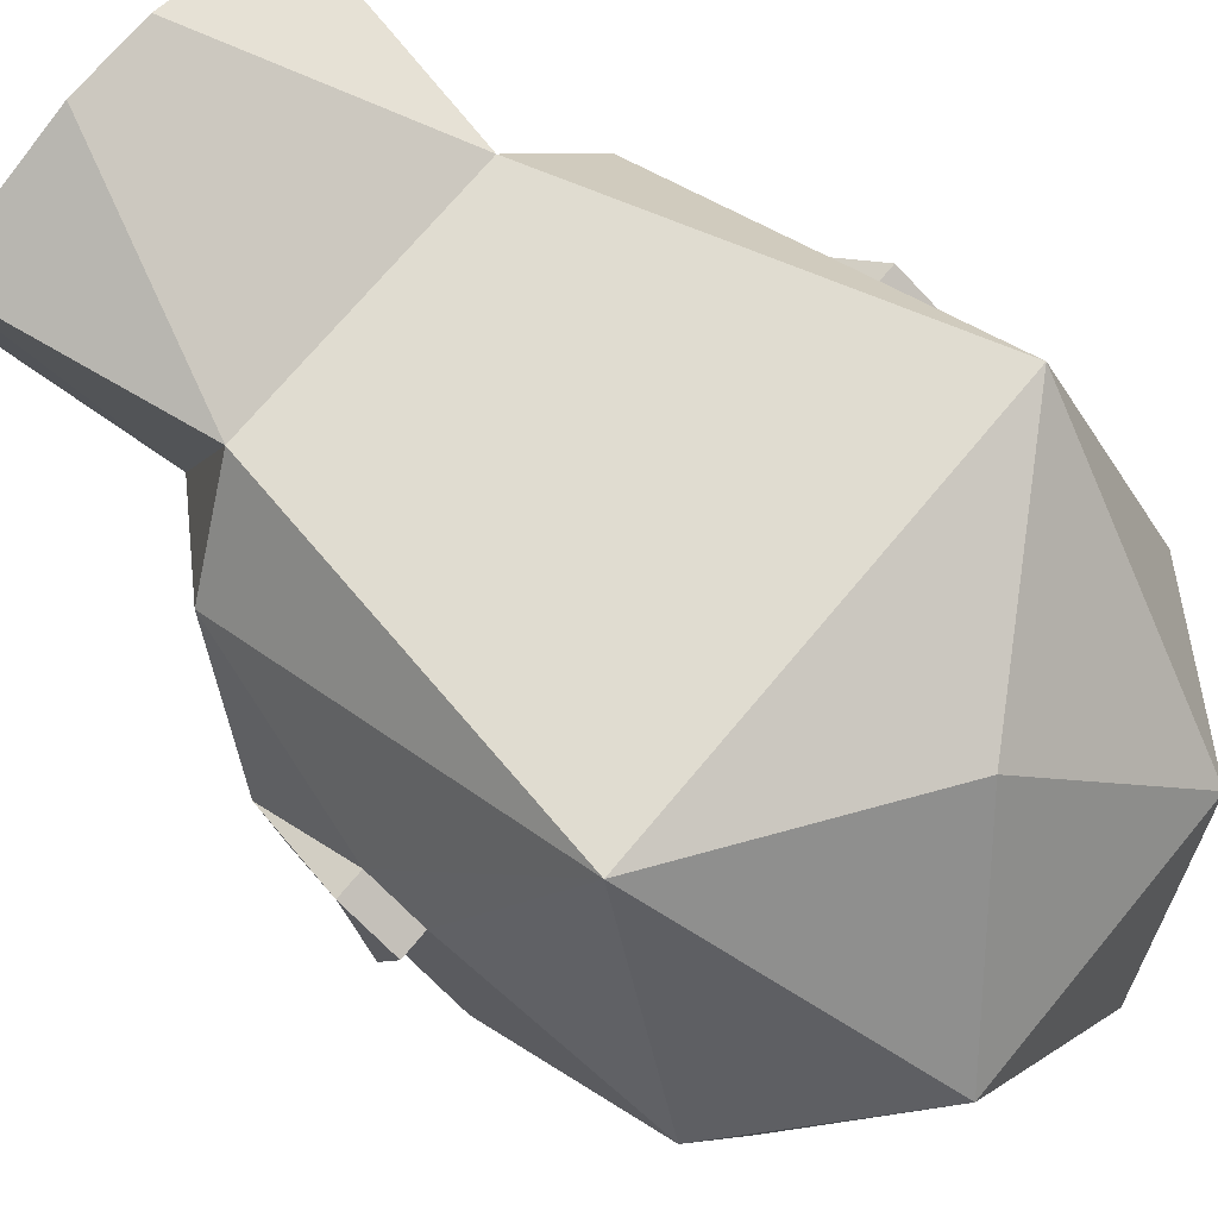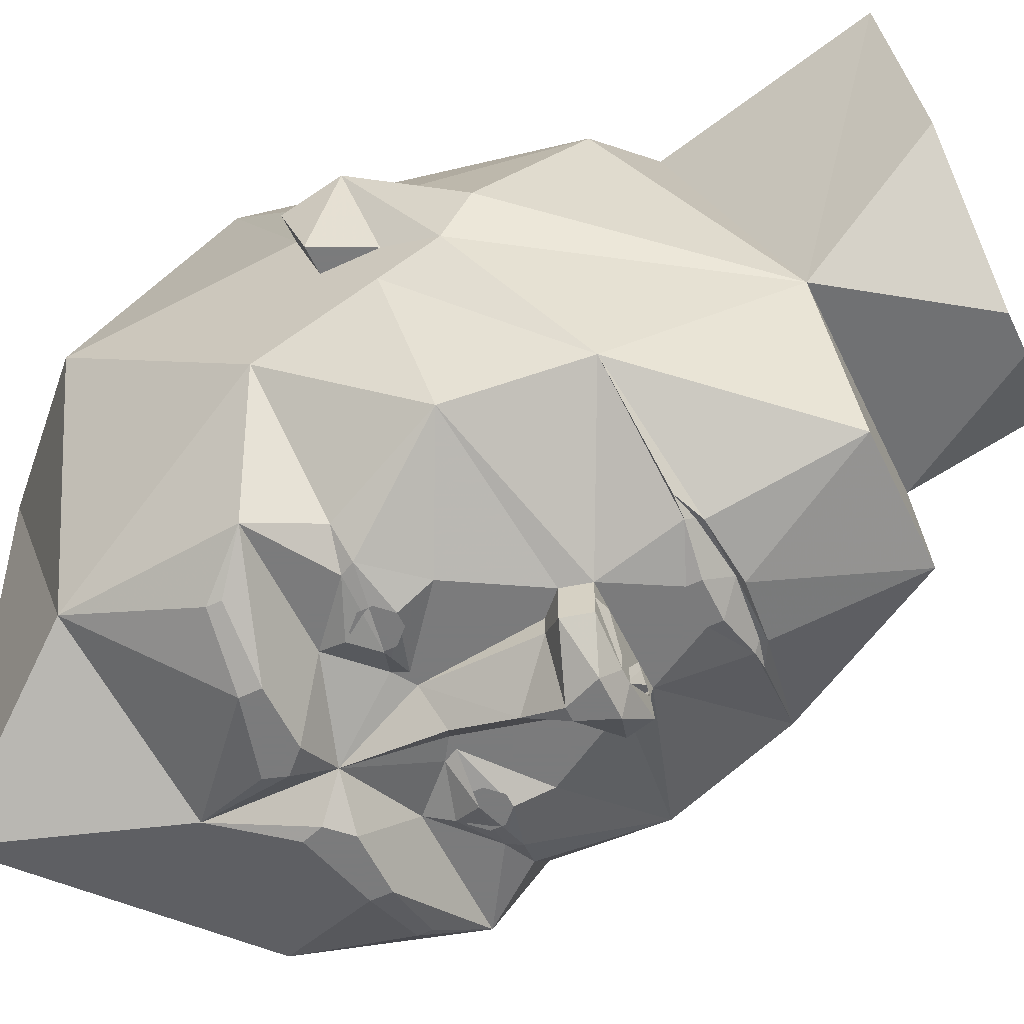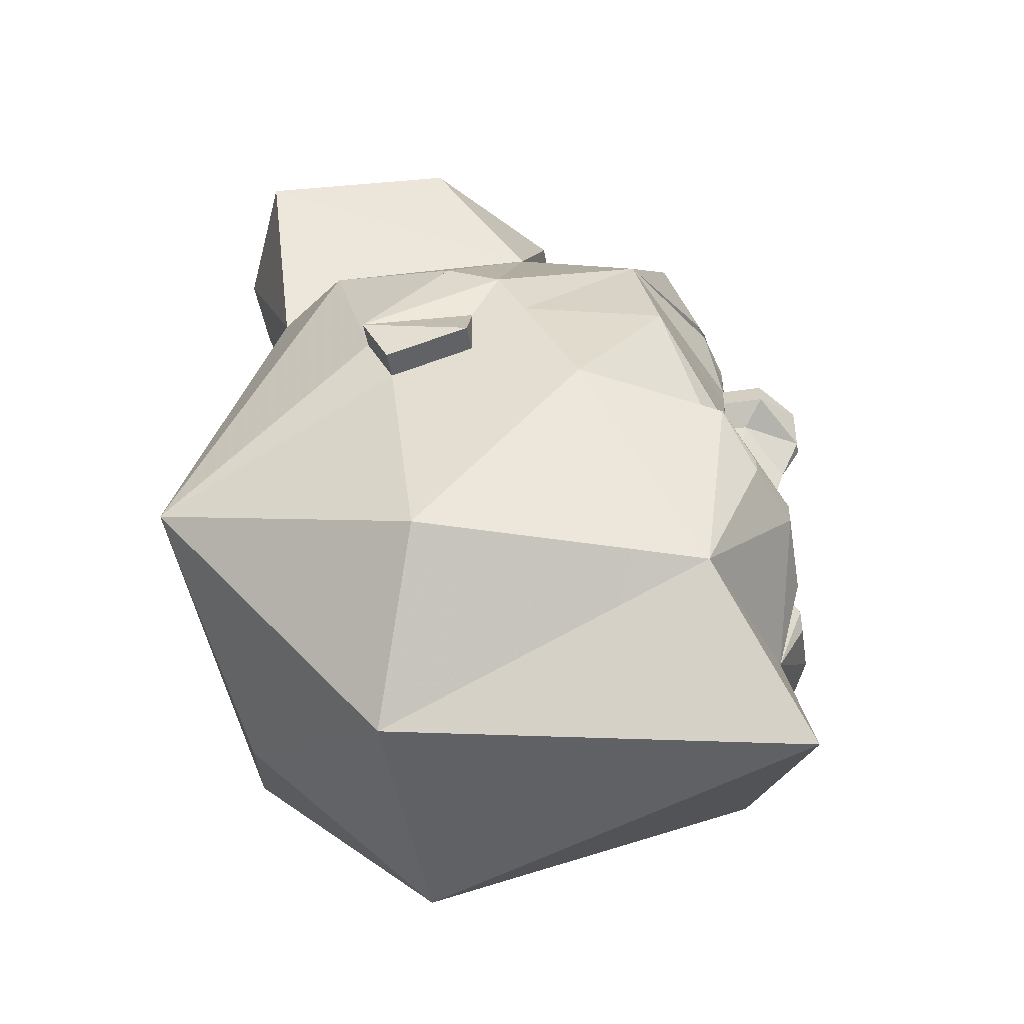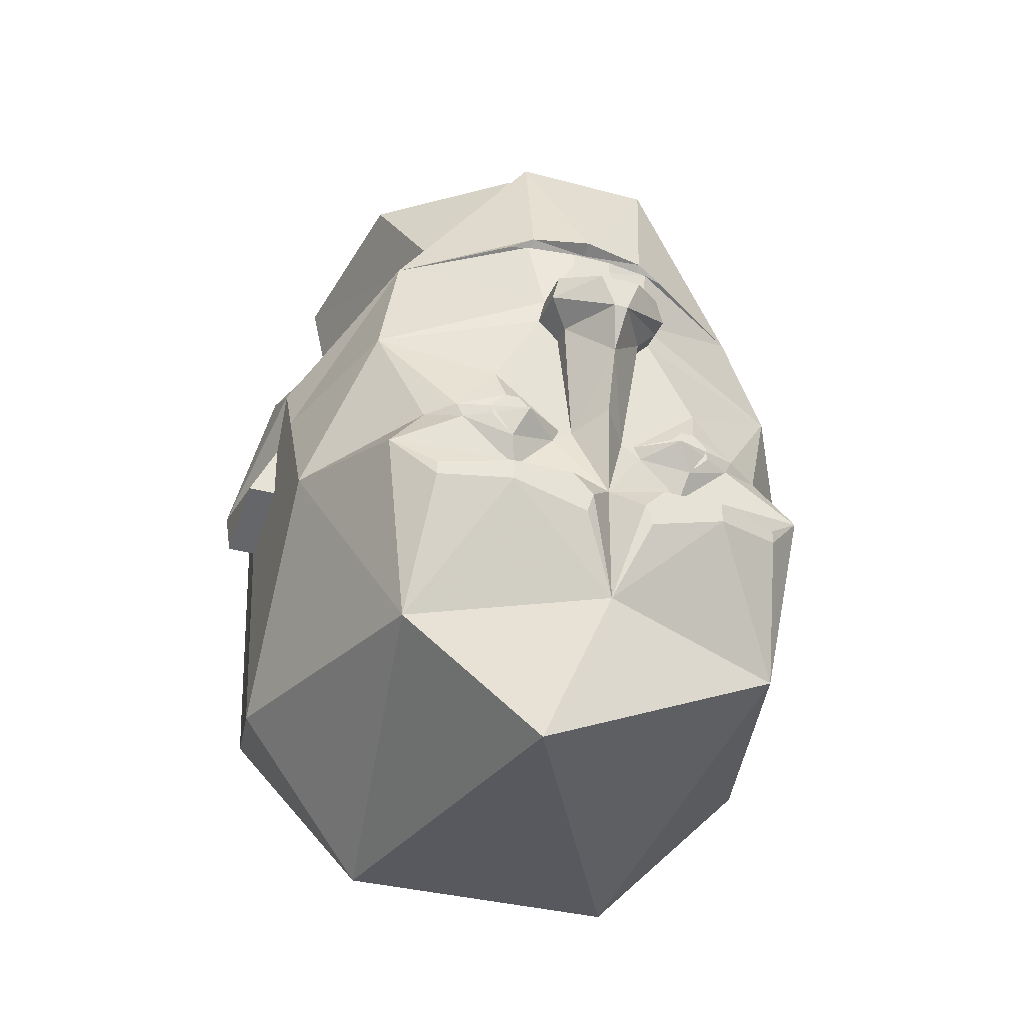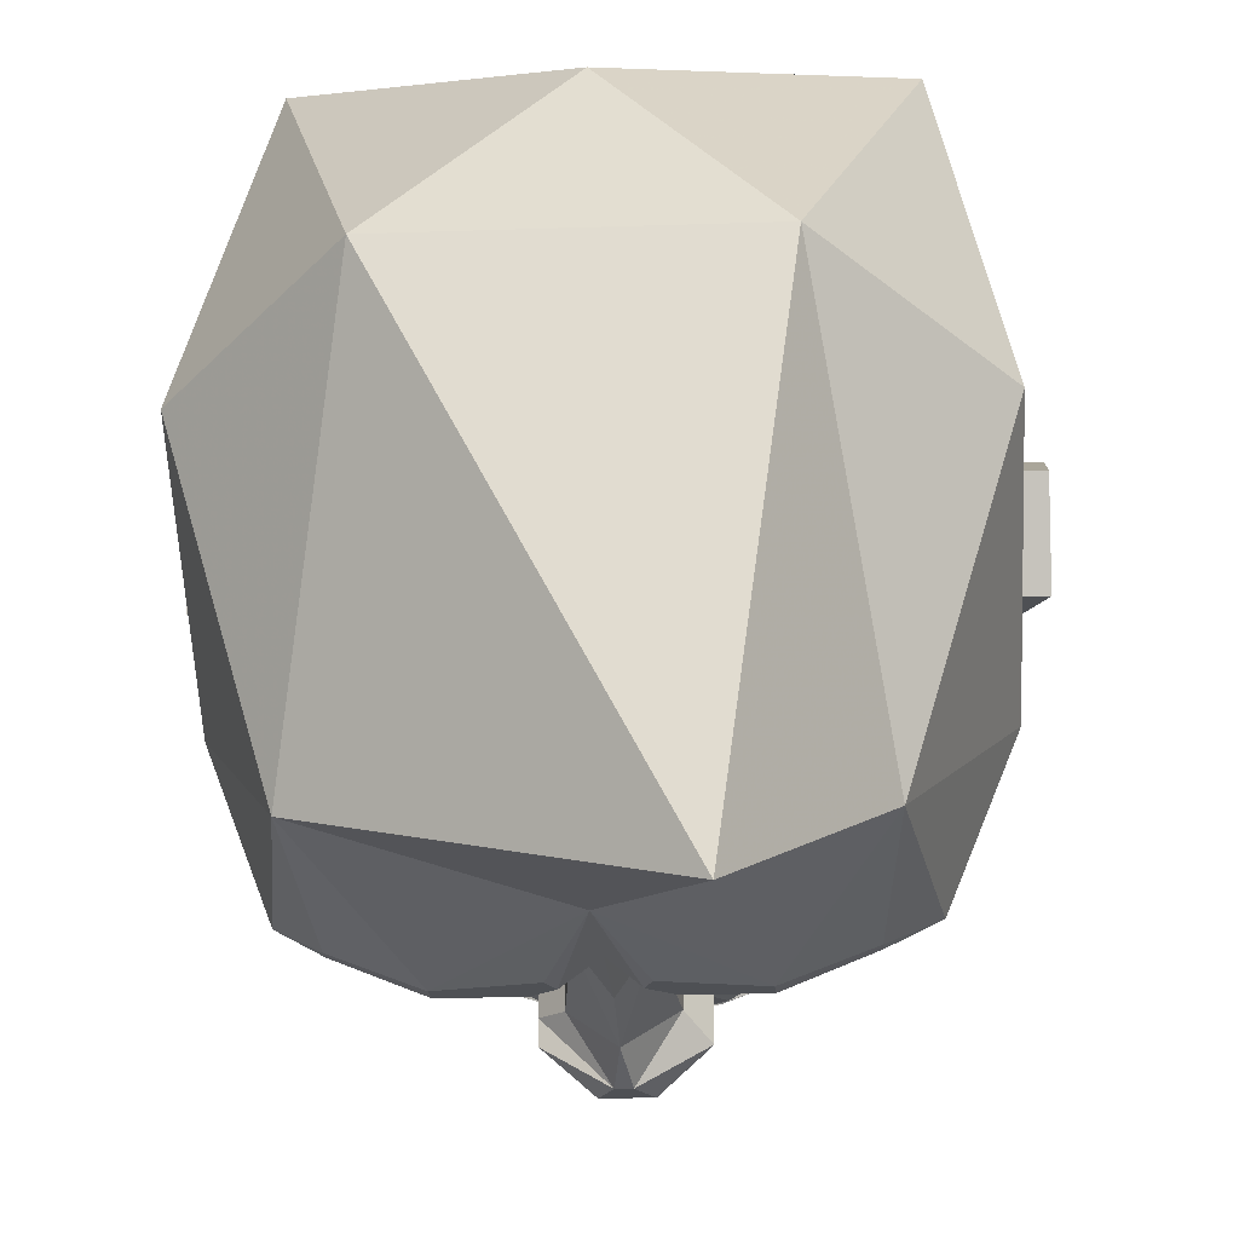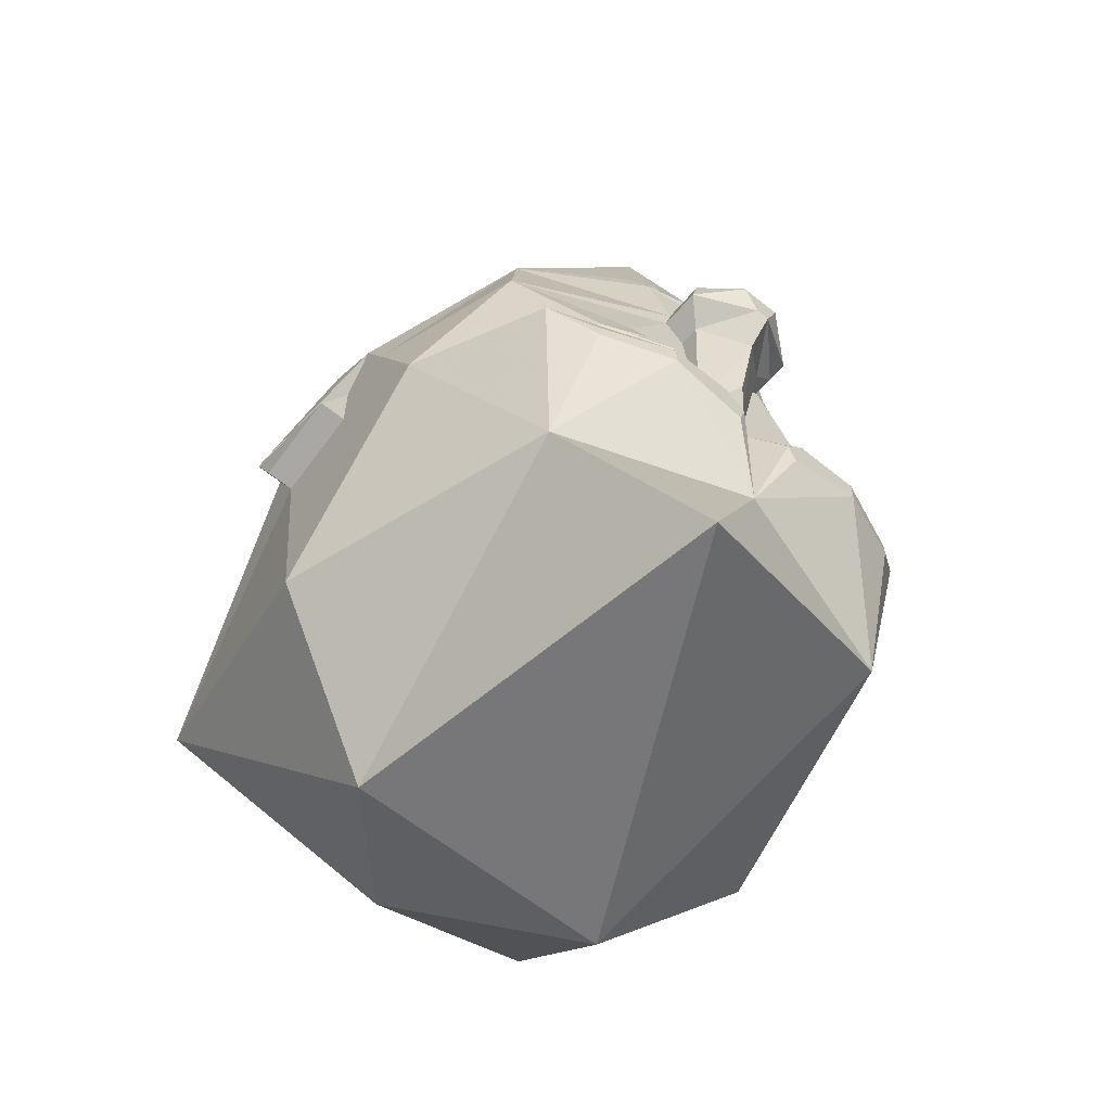
<metadata>
{"format":"obj","ext":"obj","renderer":"f3d","projection":"perspective","resolution":1024,"background":"white","views":[{"elev":71.2,"azim":-50.3,"up":"+Z"},{"elev":-58.4,"azim":115.7,"up":"+Z"},{"elev":-46.4,"azim":99.4,"up":"+Y"},{"elev":-33.9,"azim":159.9,"up":"+Y"},{"elev":-18.5,"azim":3.8,"up":"+Z"},{"elev":-60.5,"azim":140.3,"up":"+Y"}]}
</metadata>
<code>
v -0.1562 -0.5781 0.0625
v 0.1562 -0.5781 0.0625
v 0 -0.4531 0.25
v -0.25 -0.2969 0.3125
v -0.3125 -0.4219 0
v -0.2188 -0.4375 -0.3125
v 0.09375 -0.6094 -0.4062
v 0.2188 -0.4375 -0.3125
v 0.3125 -0.4219 0
v 0.25 -0.2969 0.3125
v -0.1562 0.1484 0.2188
v -0.25 0.1094 0.125
v -0.3125 -0.1094 0.0625
v -0.3125 -0.1719 0.03125
v -0.3125 -0.1406 -0.0625
v -0.3125 -0.2031 -0.1875
v -0.25 -0.2344 -0.3438
v -0.2031 -0.2891 -0.375
v -0.125 -0.2969 -0.4062
v 0 -0.4062 -0.375
v 0.125 -0.2969 -0.4062
v 0.2031 -0.2891 -0.375
v 0.25 -0.2344 -0.3438
v 0.3125 -0.2031 -0.1875
v 0.3125 -0.1406 -0.0625
v 0.3125 -0.1719 0.03125
v 0.3125 -0.1094 0.0625
v 0.25 0.1094 0.125
v 0.1562 0.1484 0.2188
v -0.04688 0.3906 0.3125
v -0.2031 0.3984 0.2422
v -0.125 0.2656 -0.09375
v -0.3125 0.01562 -0.03125
v -0.3438 -0.1094 0.0625
v -0.3438 -0.1719 0.03125
v -0.3438 -0.1406 -0.0625
v -0.3125 -0.07812 -0.0625
v -0.3125 -0.07812 -0.125
v -0.25 -0.04688 -0.2812
v -0.2109 -0.1719 -0.3203
v -0.1641 -0.1797 -0.3438
v -0.1016 -0.2344 -0.3438
v -0.125 -0.2734 -0.4062
v -0.2031 -0.2734 -0.375
v -0.05469 -0.2734 -0.4062
v -0.03125 -0.2969 -0.4062
v -0.03906 -0.3203 -0.4062
v 0 -0.2656 -0.375
v 0.03125 -0.2969 -0.4062
v 0.03906 -0.3203 -0.4062
v 0.125 -0.2734 -0.4062
v 0.2031 -0.2734 -0.375
v 0.1016 -0.2344 -0.3438
v 0.1641 -0.1797 -0.3438
v 0.2031 -0.1719 -0.3203
v 0.25 -0.04688 -0.2812
v 0.3125 -0.07812 -0.125
v 0.3125 -0.07812 -0.0625
v 0.3438 -0.1406 -0.0625
v 0.3438 -0.1719 0.03125
v 0.3438 -0.1094 0.0625
v 0.3125 0.01562 -0.03125
v 0.125 0.2656 -0.09375
v 0.2031 0.3984 0.2422
v 0.04688 0.3906 0.3125
v -0.07812 0.1094 -0.3281
v -0.07031 0.1172 -0.3203
v 0 0.125 -0.3203
v -0.02344 0.1016 -0.3438
v -0.02344 0.08594 -0.3438
v -0.0625 0.01562 -0.3438
v -0.2188 0.09375 -0.25
v -0.1016 0.1094 -0.3203
v -0.07031 0.125 -0.3281
v 0 0.1328 -0.3359
v 0.07031 0.125 -0.3281
v 0.07031 0.1172 -0.3203
v 0.07812 0.1094 -0.3281
v 0.02344 0.1016 -0.3438
v 0.02344 0.08594 -0.3438
v 0.03125 0.01562 -0.3438
v -0.03125 0.01562 -0.3438
v -0.05469 0.01562 -0.3672
v -0.07031 -0.01562 -0.3672
v -0.07031 -0.01562 -0.3438
v -0.3125 -0.01562 -0.09375
v -0.09375 0.2812 -0.2812
v 0.1016 0.1094 -0.3203
v 0.2188 0.09375 -0.25
v 0.0625 0.01562 -0.3438
v 0.3125 -0.01562 -0.09375
v 0.0625 0.2812 -0.2812
v -0.02344 0.4219 -0.1094
v 0.02344 0.4219 -0.1094
v 0.1719 0.4219 0.01562
v 0.05469 -0.2734 -0.4062
v 0.05469 -0.1875 -0.3438
v 0.1094 -0.2031 -0.3594
v 0.1719 -0.1641 -0.3438
v 0.125 -0.1094 -0.3438
v 0.07031 -0.01562 -0.3438
v -0.05469 -0.1875 -0.3438
v -0.03125 -0.1719 -0.3438
v 0 -0.1562 -0.3828
v 0.03125 -0.1719 -0.3438
v 0.04688 -0.1719 -0.3438
v 0.1172 -0.1484 -0.3594
v 0.04688 -0.03906 -0.3438
v 0.07031 -0.01562 -0.3672
v 0.0625 0.01562 -0.3672
v -0.1719 -0.1641 -0.3438
v -0.1172 -0.1484 -0.3594
v -0.1094 -0.2031 -0.3594
v -0.04688 -0.1719 -0.3438
v -0.125 -0.1094 -0.3438
v -0.04688 -0.03906 -0.3438
v -0.04688 -0.03906 -0.3672
v 0 -0.08594 -0.4062
v 0.04688 -0.03906 -0.3672
v 0.07031 -0.01562 -0.3906
v 0.0625 0.01562 -0.3906
v 0.007812 0.01562 -0.4062
v 0.02344 0 -0.4297
v -0.007812 0.01562 -0.4062
v -0.007812 0.01562 -0.3828
v 0.007812 0.01562 -0.3828
v -0.007812 -0.03906 -0.4297
v 0.007812 -0.03906 -0.4297
v -0.1641 0.4219 0.01562
v -0.09375 -0.1719 -0.375
v 0.09375 -0.1719 -0.375
v -0.0625 0.01562 -0.3906
v -0.07031 -0.01562 -0.3906
v -0.02344 0 -0.4297
v -0.1016 -0.1875 -0.3594
v -0.1172 -0.1875 -0.3594
v -0.125 -0.1797 -0.3594
v -0.125 -0.1641 -0.3594
v -0.1172 -0.1562 -0.3594
v -0.1016 -0.1562 -0.3594
v -0.09375 -0.1641 -0.3594
v -0.09375 -0.1797 -0.3594
v -0.1016 -0.1953 -0.3594
v -0.1172 -0.1953 -0.3594
v -0.1328 -0.1797 -0.3594
v -0.1328 -0.1641 -0.3594
v -0.1016 -0.1484 -0.3594
v -0.08594 -0.1641 -0.3594
v -0.08594 -0.1797 -0.3594
v 0.08594 -0.1797 -0.3594
v 0.08594 -0.1641 -0.3594
v 0.1016 -0.1484 -0.3594
v 0.1328 -0.1641 -0.3594
v 0.1328 -0.1797 -0.3594
v 0.1172 -0.1953 -0.3594
v 0.1016 -0.1953 -0.3594
v 0.09375 -0.1797 -0.3594
v 0.09375 -0.1641 -0.3594
v 0.1016 -0.1562 -0.3594
v 0.1172 -0.1562 -0.3594
v 0.125 -0.1641 -0.3594
v 0.125 -0.1797 -0.3594
v 0.1172 -0.1875 -0.3594
v 0.1016 -0.1875 -0.3594
f 1 2 3
f 1 3 4
f 1 4 5
f 1 5 6
f 1 6 7
f 1 7 2
f 2 7 8
f 2 8 9
f 2 9 10
f 2 10 3
f 3 10 4
f 4 10 11
f 4 11 12
f 4 12 13
f 4 13 14
f 4 14 5
f 5 14 15
f 5 15 16
f 5 16 6
f 6 20 7
f 7 20 8
f 8 24 9
f 9 24 25
f 9 25 26
f 9 26 10
f 10 26 27
f 10 27 28
f 10 28 29
f 10 29 11
f 15 37 38
f 15 38 16
f 18 44 43
f 18 43 19
f 19 43 45
f 19 45 46
f 19 46 47
f 21 50 51
f 21 51 52
f 21 52 22
f 24 57 25
f 25 57 58
f 50 49 96
f 50 96 51
f 6 16 17
f 6 17 18
f 6 18 19
f 6 19 20
f 8 20 21
f 8 21 22
f 8 22 23
f 8 23 24
f 11 29 30
f 11 30 31
f 11 31 32
f 11 32 12
f 12 32 33
f 12 33 13
f 13 33 34
f 13 34 35
f 13 35 14
f 14 35 36
f 14 36 15
f 15 36 37
f 16 38 39
f 16 39 40
f 16 40 17
f 17 40 41
f 17 41 42
f 17 42 43
f 17 43 44
f 17 44 18
f 19 47 20
f 20 47 46
f 20 46 48
f 20 48 49
f 20 49 50
f 20 50 21
f 22 52 23
f 23 52 51
f 23 51 53
f 23 53 54
f 23 54 55
f 23 55 24
f 24 55 56
f 24 56 57
f 25 58 59
f 25 59 26
f 26 59 60
f 26 60 27
f 27 60 61
f 27 61 62
f 27 62 28
f 28 62 63
f 28 63 29
f 29 63 64
f 29 64 65
f 29 65 30
f 66 69 70
f 66 70 71
f 66 71 72
f 66 72 73
f 69 79 80
f 69 80 70
f 70 80 81
f 70 81 82
f 70 82 71
f 71 82 83
f 71 83 84
f 71 84 85
f 71 85 39
f 71 39 72
f 72 39 38
f 72 38 86
f 72 86 32
f 72 32 87
f 72 87 74
f 72 74 73
f 88 76 89
f 88 89 78
f 78 89 90
f 78 90 80
f 78 80 79
f 56 89 57
f 57 89 91
f 57 91 58
f 58 91 61
f 58 61 59
f 59 61 60
f 91 62 61
f 62 91 63
f 63 91 89
f 63 89 92
f 63 92 87
f 63 87 32
f 63 32 93
f 63 93 94
f 63 94 95
f 63 95 64
f 35 34 36
f 36 34 37
f 37 34 86
f 37 86 38
f 34 33 86
f 86 33 32
f 51 96 53
f 53 96 48
f 53 48 97
f 53 97 98
f 53 98 54
f 54 99 55
f 55 99 56
f 56 99 100
f 56 100 101
f 56 101 90
f 56 90 89
f 48 46 45
f 48 45 42
f 48 42 102
f 48 102 103
f 48 103 104
f 48 104 105
f 48 105 97
f 97 105 106
f 99 107 100
f 100 107 106
f 100 106 105
f 100 105 108
f 100 108 101
f 101 108 109
f 101 109 110
f 101 110 90
f 90 110 81
f 90 81 80
f 48 96 49
f 41 113 42
f 42 113 102
f 102 114 103
f 103 114 115
f 103 115 116
f 103 116 117
f 103 117 118
f 103 118 104
f 104 118 105
f 105 118 119
f 105 119 108
f 108 119 109
f 109 119 120
f 109 120 121
f 109 121 110
f 110 121 122
f 122 121 123
f 122 123 124
f 122 124 125
f 122 125 126
f 126 125 82
f 126 82 81
f 114 112 115
f 115 112 111
f 115 111 39
f 115 39 85
f 115 85 116
f 116 85 117
f 117 85 84
f 117 84 127
f 117 127 118
f 118 127 128
f 118 128 119
f 119 128 120
f 120 128 123
f 120 123 121
f 32 31 129
f 32 129 93
f 113 41 130
f 113 130 102
f 102 130 114
f 41 111 130
f 111 41 40
f 111 40 39
f 131 54 98
f 131 98 97
f 131 97 106
f 131 99 54
f 83 124 132
f 83 132 84
f 84 132 133
f 84 133 127
f 127 133 134
f 127 134 128
f 128 134 123
f 123 134 124
f 124 134 132
f 132 134 133
f 45 43 42
f 87 75 74
f 75 87 92
f 75 92 76
f 76 92 89
f 66 67 68
f 66 68 69
f 66 73 67
f 68 77 78
f 68 78 79
f 68 79 69
f 88 78 77
f 67 73 74
f 67 74 68
f 68 74 75
f 68 75 76
f 68 76 77
f 88 77 76
f 54 98 99
f 97 106 107
f 97 107 98
f 98 107 99
f 41 111 112
f 41 112 113
f 102 113 114
f 113 112 114
f 135 136 137
f 135 137 138
f 135 138 139
f 135 139 140
f 135 140 141
f 135 141 142
f 157 158 159
f 157 159 160
f 157 160 161
f 157 161 162
f 157 162 163
f 157 163 164
f 143 144 145
f 143 145 146
f 143 146 112
f 143 112 147
f 143 147 148
f 143 148 149
f 150 151 152
f 150 152 107
f 150 107 153
f 150 153 154
f 150 154 155
f 150 155 156

</code>
